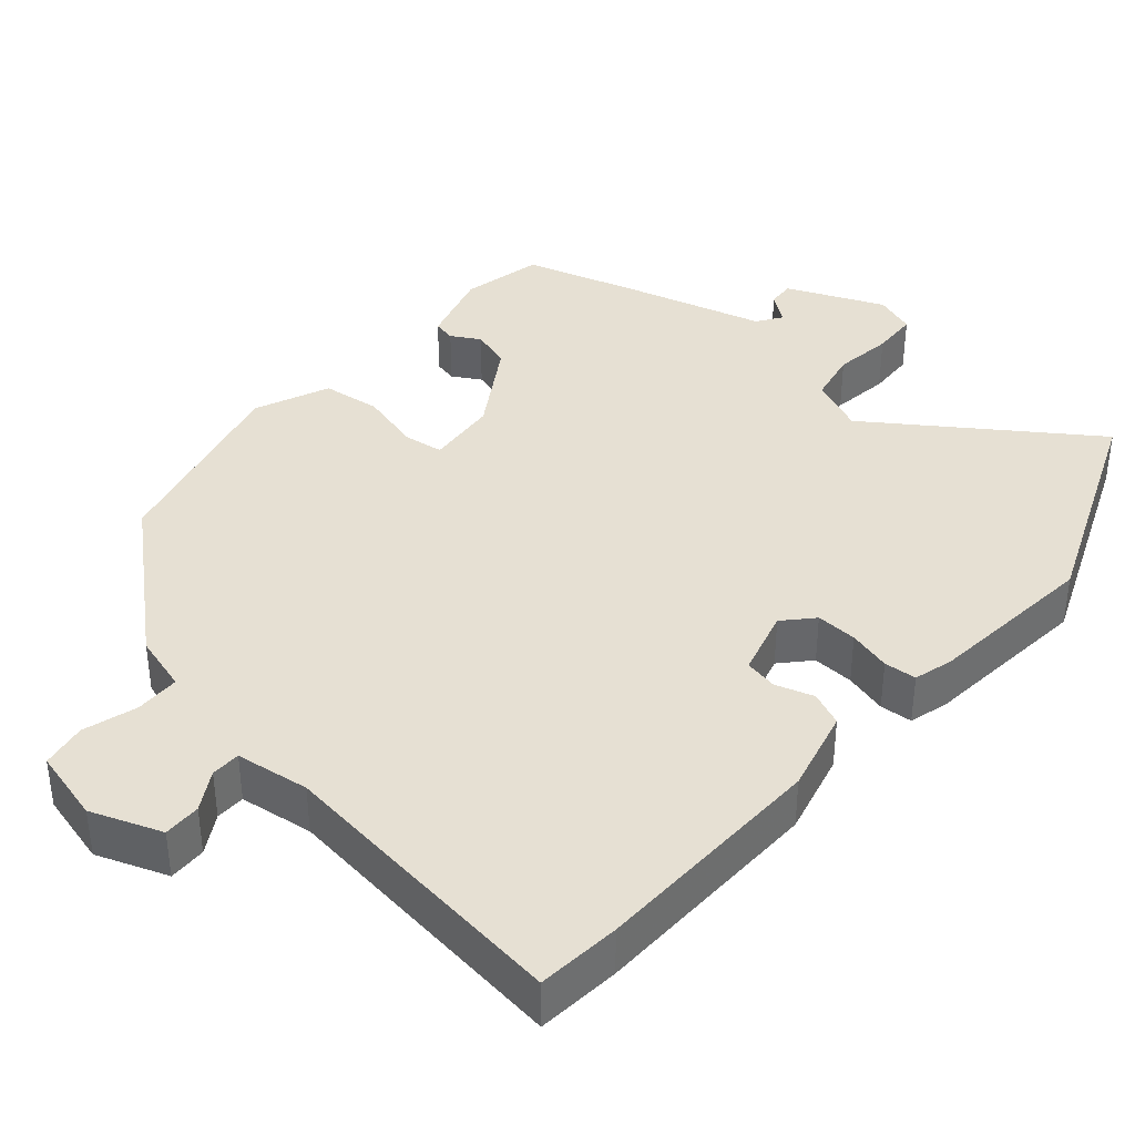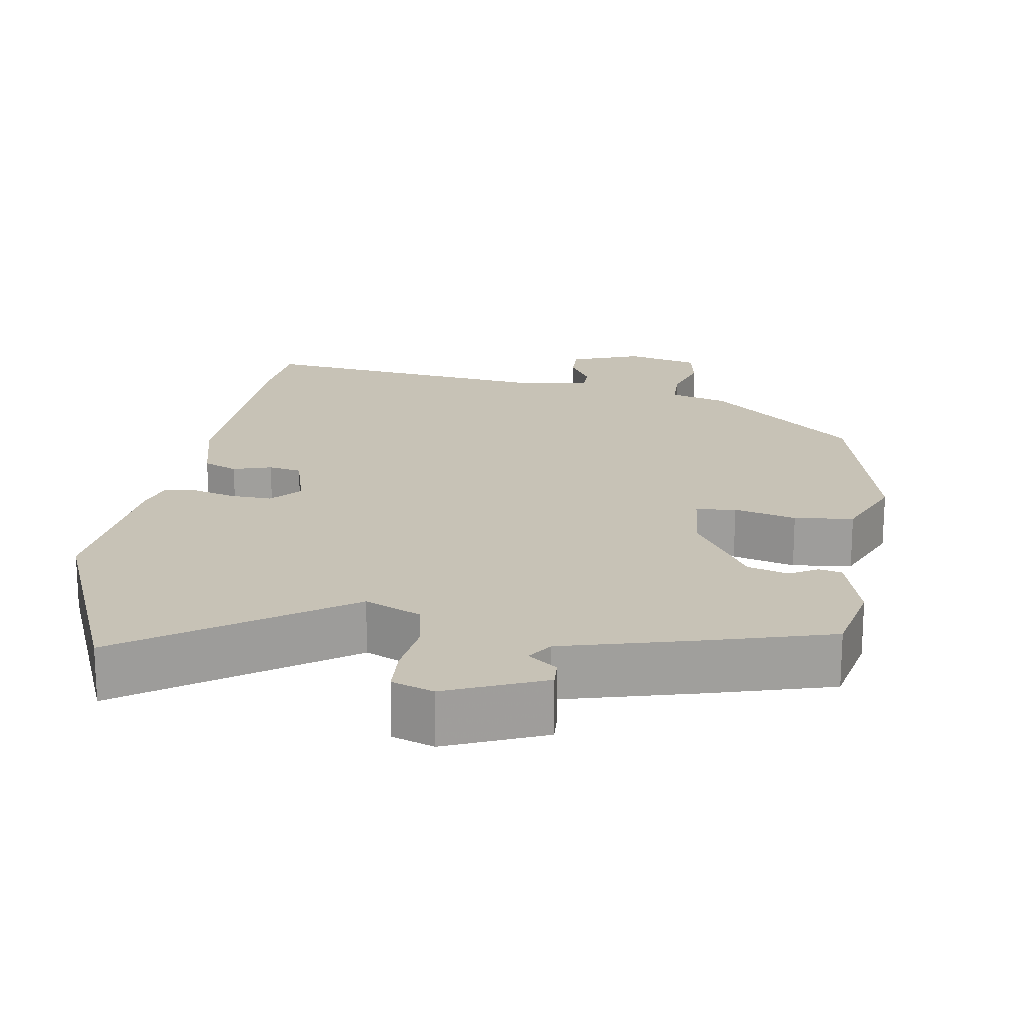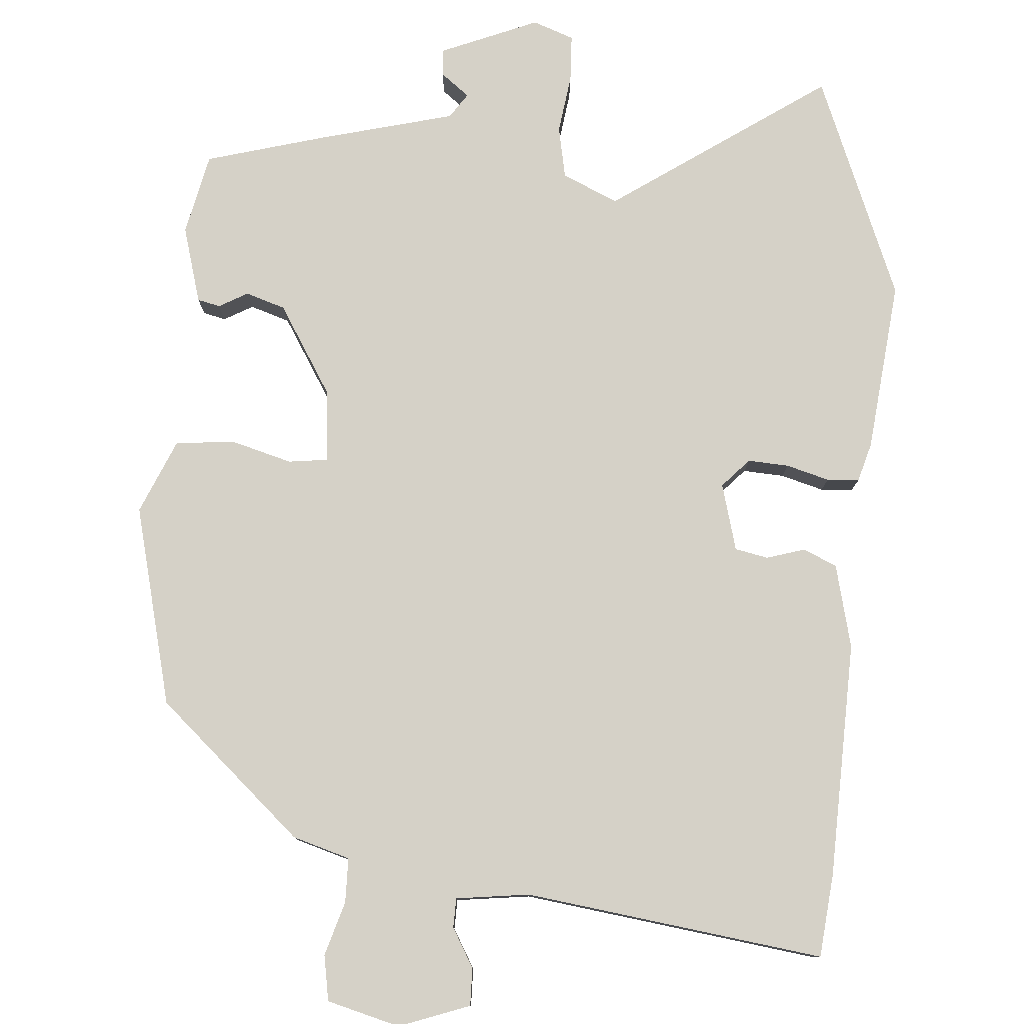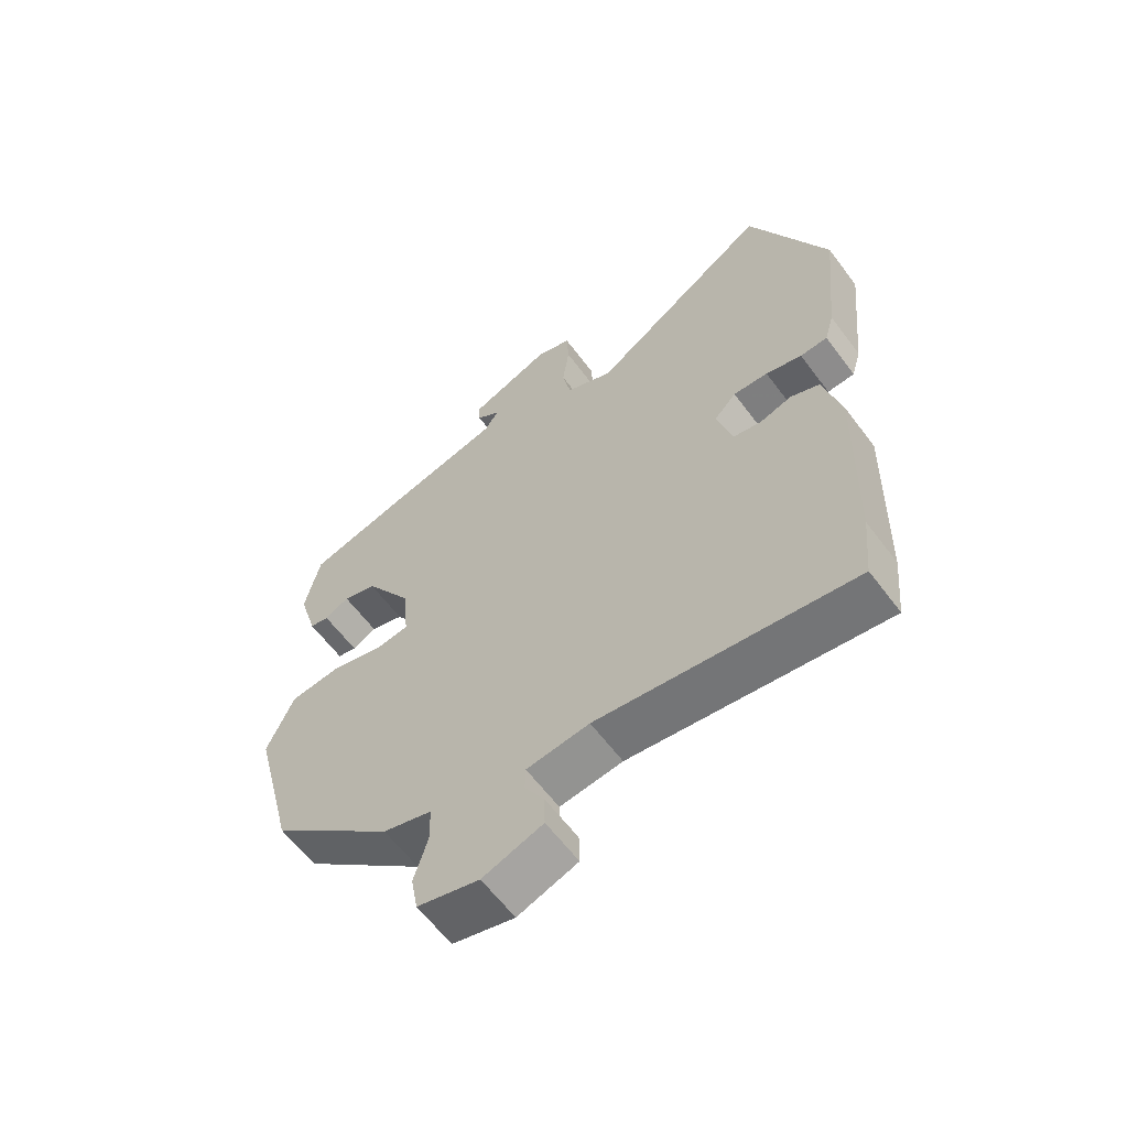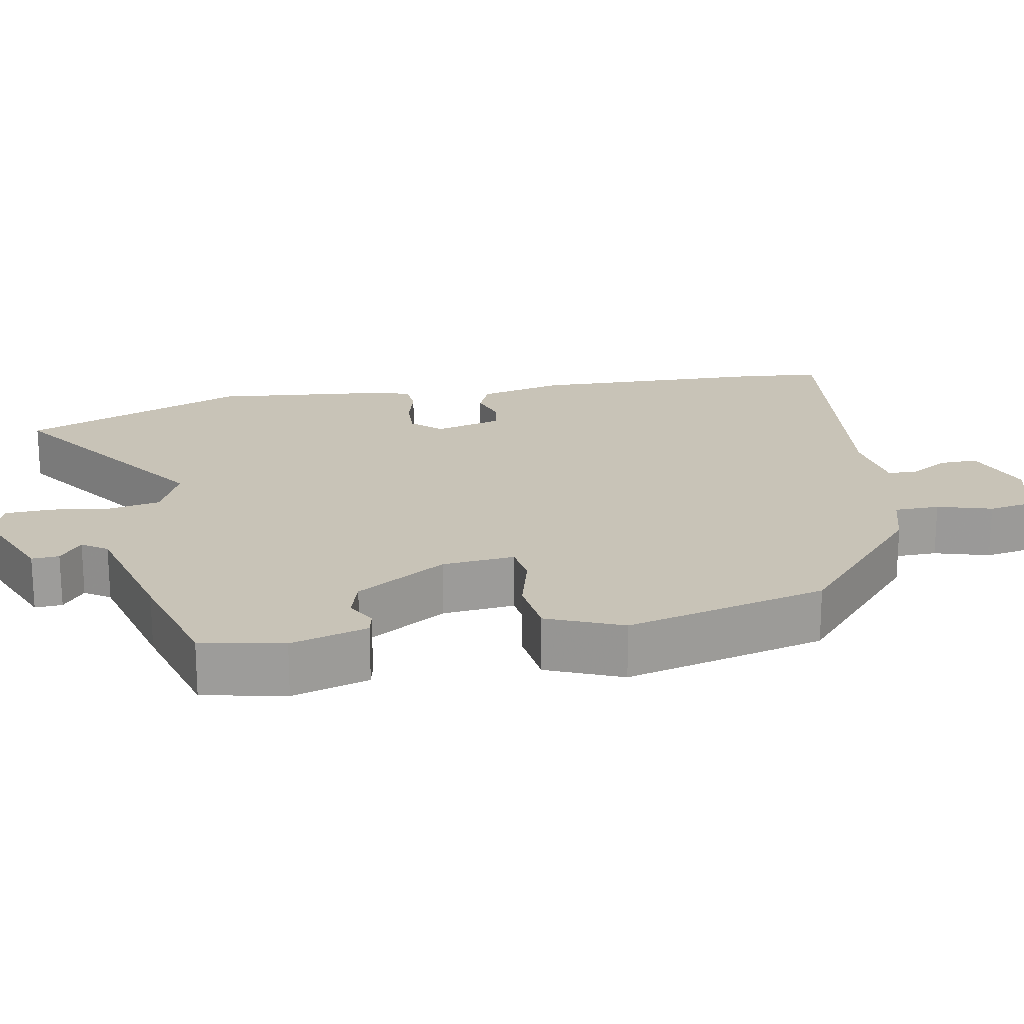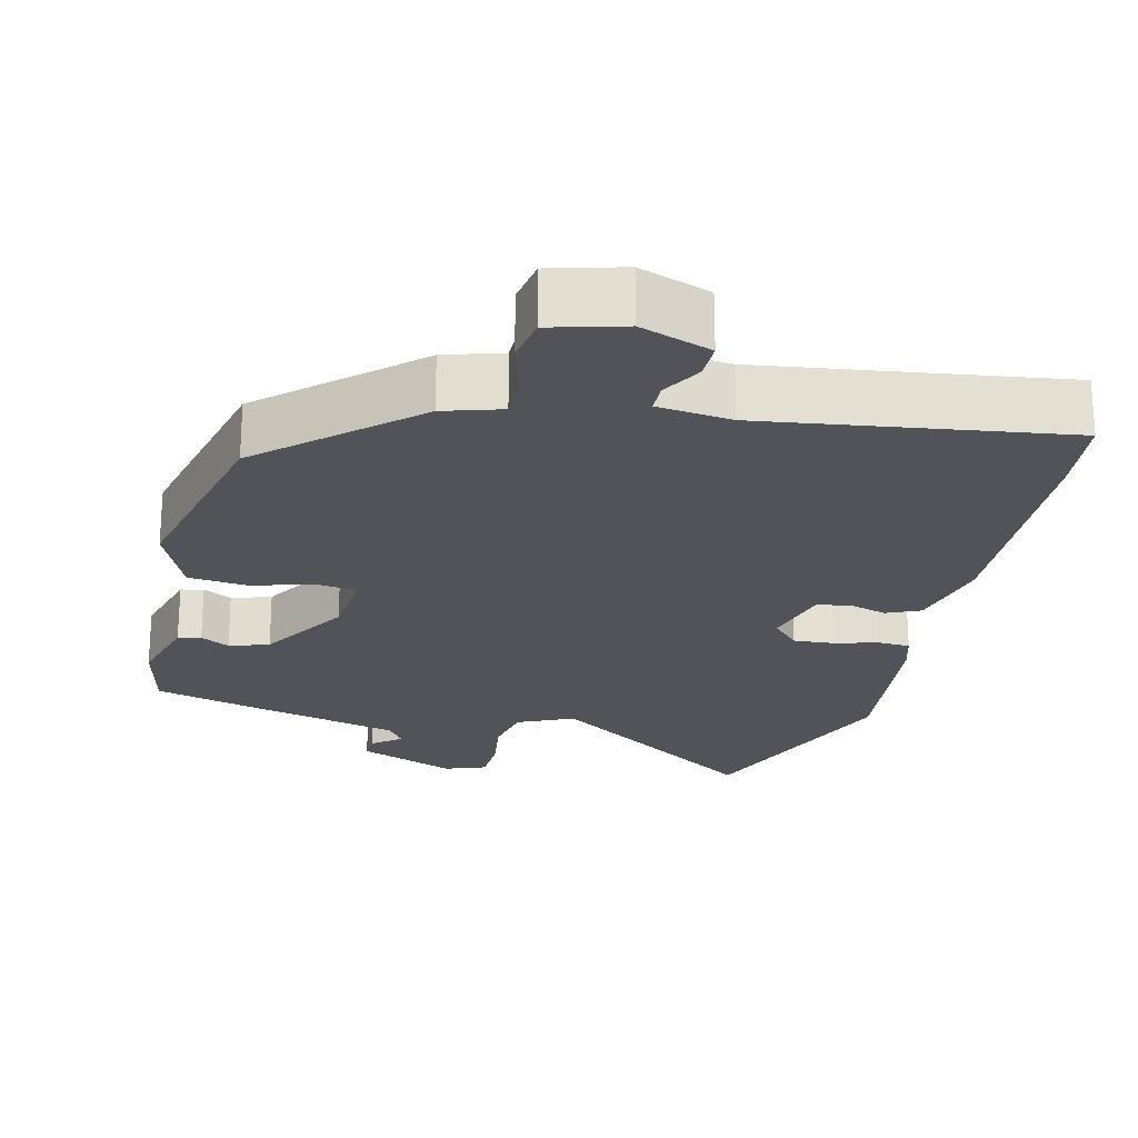
<metadata>
{"format":"obj","ext":"obj","renderer":"f3d","projection":"perspective","resolution":1024,"background":"white","views":[{"elev":38.4,"azim":-139.4,"up":"+Y"},{"elev":19.2,"azim":8.8,"up":"+Y"},{"elev":78.9,"azim":-175.5,"up":"+Y"},{"elev":-61.7,"azim":-143.2,"up":"+Z"},{"elev":19.8,"azim":79.2,"up":"+Y"},{"elev":-22.7,"azim":167.0,"up":"+Y"}]}
</metadata>
<code>
v 0.444 0.07 -0.302
v 0.247 0.07 -0.475
v 0.169 0.07 -0.498
v 0.168 0.07 -0.559
v 0.19 0.07 -0.632
v 0.179 0.07 -0.694
v 0.08 0.07 -0.72
v -0.016 0.07 -0.685
v -0.015 0.07 -0.634
v 0.016 0.07 -0.581
v 0.015 0.07 -0.541
v -0.085 0.07 -0.528
v -0.492 0.07 -0.581
v -0.503 0.07 -0.468
v -0.512 0.07 -0.147
v -0.484 0.07 -0.033
v -0.438 0.07 -0.013
v -0.386 0.07 -0.029
v -0.341 0.07 -0.02
v -0.316 0.07 0.071
v -0.352 0.07 0.11
v -0.408 0.07 0.107
v -0.466 0.07 0.091
v -0.51 0.07 0.094
v -0.525 0.07 0.147
v -0.549 0.07 0.38
v -0.425 0.07 0.684
v -0.133 0.07 0.483
v -0.057 0.07 0.517
v -0.043 0.07 0.587
v -0.054 0.07 0.667
v -0.051 0.07 0.731
v 0.005 0.07 0.751
v 0.137 0.07 0.696
v 0.135 0.07 0.659
v 0.096 0.07 0.629
v 0.119 0.07 0.595
v 0.303 0.07 0.547
v 0.466 0.07 0.501
v 0.49 0.07 0.39
v 0.46 0.07 0.286
v 0.429 0.07 0.279
v 0.39 0.07 0.301
v 0.336 0.07 0.284
v 0.26 0.07 0.162
v 0.251 0.07 0.064
v 0.305 0.07 0.057
v 0.389 0.07 0.08
v 0.469 0.07 0.071
v 0.512 0.07 -0.03
v 0.444 0 -0.302
v 0.247 0 -0.475
v 0.169 0 -0.498
v 0.168 0 -0.559
v 0.19 0 -0.632
v 0.179 0 -0.694
v 0.08 0 -0.72
v -0.016 0 -0.685
v -0.015 0 -0.634
v 0.016 0 -0.581
v 0.015 0 -0.541
v -0.085 0 -0.528
v -0.492 0 -0.581
v -0.503 0 -0.468
v -0.512 0 -0.147
v -0.484 0 -0.033
v -0.438 0 -0.013
v -0.386 0 -0.029
v -0.341 0 -0.02
v -0.316 0 0.071
v -0.352 0 0.11
v -0.408 0 0.107
v -0.466 0 0.091
v -0.51 0 0.094
v -0.525 0 0.147
v -0.549 0 0.38
v -0.425 0 0.684
v -0.133 0 0.483
v -0.057 0 0.517
v -0.043 0 0.587
v -0.054 0 0.667
v -0.051 0 0.731
v 0.005 0 0.751
v 0.137 0 0.696
v 0.135 0 0.659
v 0.096 0 0.629
v 0.119 0 0.595
v 0.303 0 0.547
v 0.466 0 0.501
v 0.49 0 0.39
v 0.46 0 0.286
v 0.429 0 0.279
v 0.39 0 0.301
v 0.336 0 0.284
v 0.26 0 0.162
v 0.251 0 0.064
v 0.305 0 0.057
v 0.389 0 0.08
v 0.469 0 0.071
v 0.512 0 -0.03
f 47 48 49 50
f 46 47 50 1
f 40 41 42 43
f 40 43 44
f 37 38 39 40
f 37 40 44
f 33 34 35 36
f 33 36 37
f 30 31 32 33
f 29 30 33 37
f 28 29 37 44
f 26 27 28
f 22 23 24 25
f 21 22 25 26
f 20 21 26 28
f 15 16 17 18
f 15 18 19
f 12 13 14 15
f 11 12 15 19
f 7 8 9 10
f 7 10 11
f 4 5 6 7
f 3 4 7 11
f 46 1 2 3
f 45 46 3 11
f 28 44 45
f 20 28 45
f 11 19 20 45
f 100 99 98 97
f 51 100 97 96
f 93 92 91 90
f 94 93 90
f 90 89 88 87
f 94 90 87
f 86 85 84 83
f 87 86 83
f 83 82 81 80
f 87 83 80 79
f 94 87 79 78
f 78 77 76
f 75 74 73 72
f 76 75 72 71
f 78 76 71 70
f 68 67 66 65
f 69 68 65
f 65 64 63 62
f 69 65 62 61
f 60 59 58 57
f 61 60 57
f 57 56 55 54
f 61 57 54 53
f 53 52 51 96
f 61 53 96 95
f 95 94 78
f 95 78 70
f 95 70 69 61
f 1 51 52 2
f 2 52 53 3
f 3 53 54 4
f 4 54 55 5
f 5 55 56 6
f 6 56 57 7
f 7 57 58 8
f 8 58 59 9
f 9 59 60 10
f 10 60 61 11
f 11 61 62 12
f 12 62 63 13
f 13 63 64 14
f 14 64 65 15
f 15 65 66 16
f 16 66 67 17
f 17 67 68 18
f 18 68 69 19
f 19 69 70 20
f 20 70 71 21
f 21 71 72 22
f 22 72 73 23
f 23 73 74 24
f 24 74 75 25
f 25 75 76 26
f 26 76 77 27
f 27 77 78 28
f 28 78 79 29
f 29 79 80 30
f 30 80 81 31
f 31 81 82 32
f 32 82 83 33
f 33 83 84 34
f 34 84 85 35
f 35 85 86 36
f 36 86 87 37
f 37 87 88 38
f 38 88 89 39
f 39 89 90 40
f 40 90 91 41
f 41 91 92 42
f 42 92 93 43
f 43 93 94 44
f 44 94 95 45
f 45 95 96 46
f 46 96 97 47
f 47 97 98 48
f 48 98 99 49
f 49 99 100 50
f 50 100 51 1

</code>
